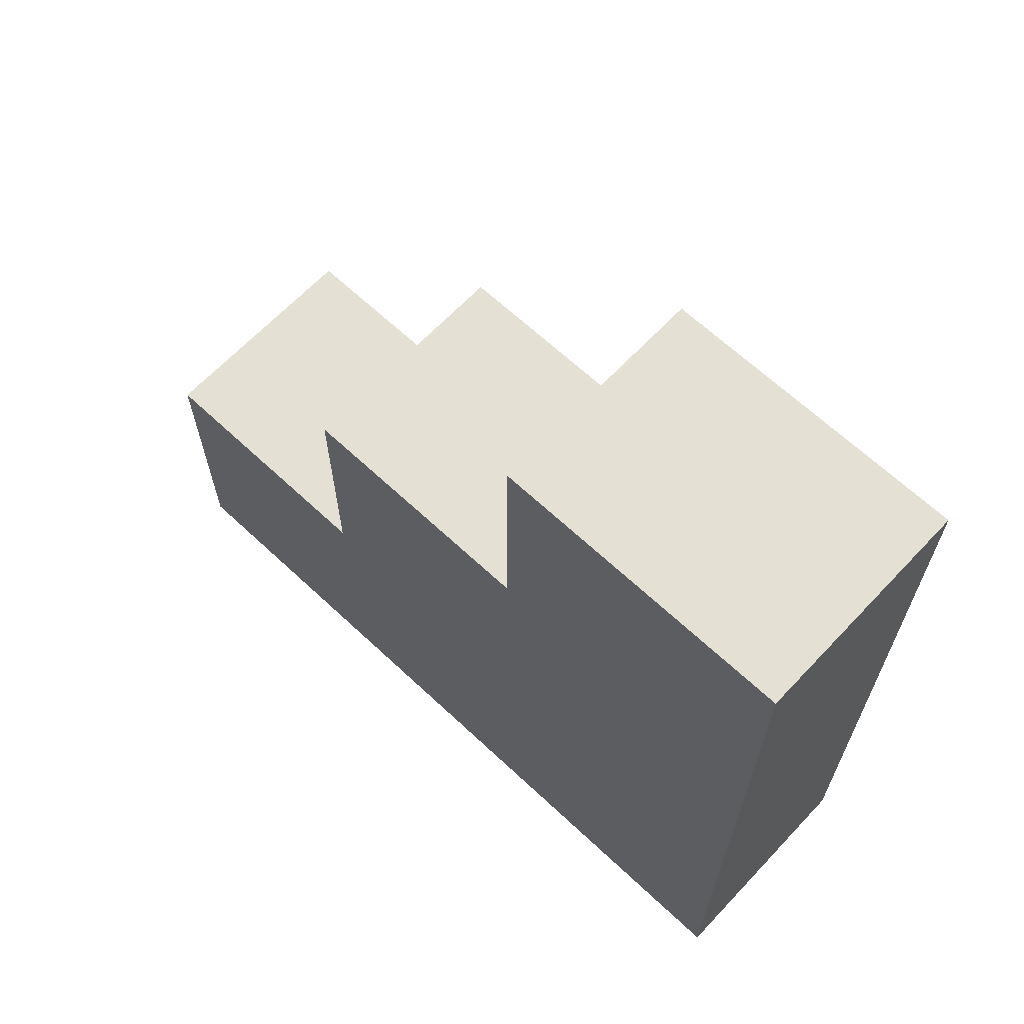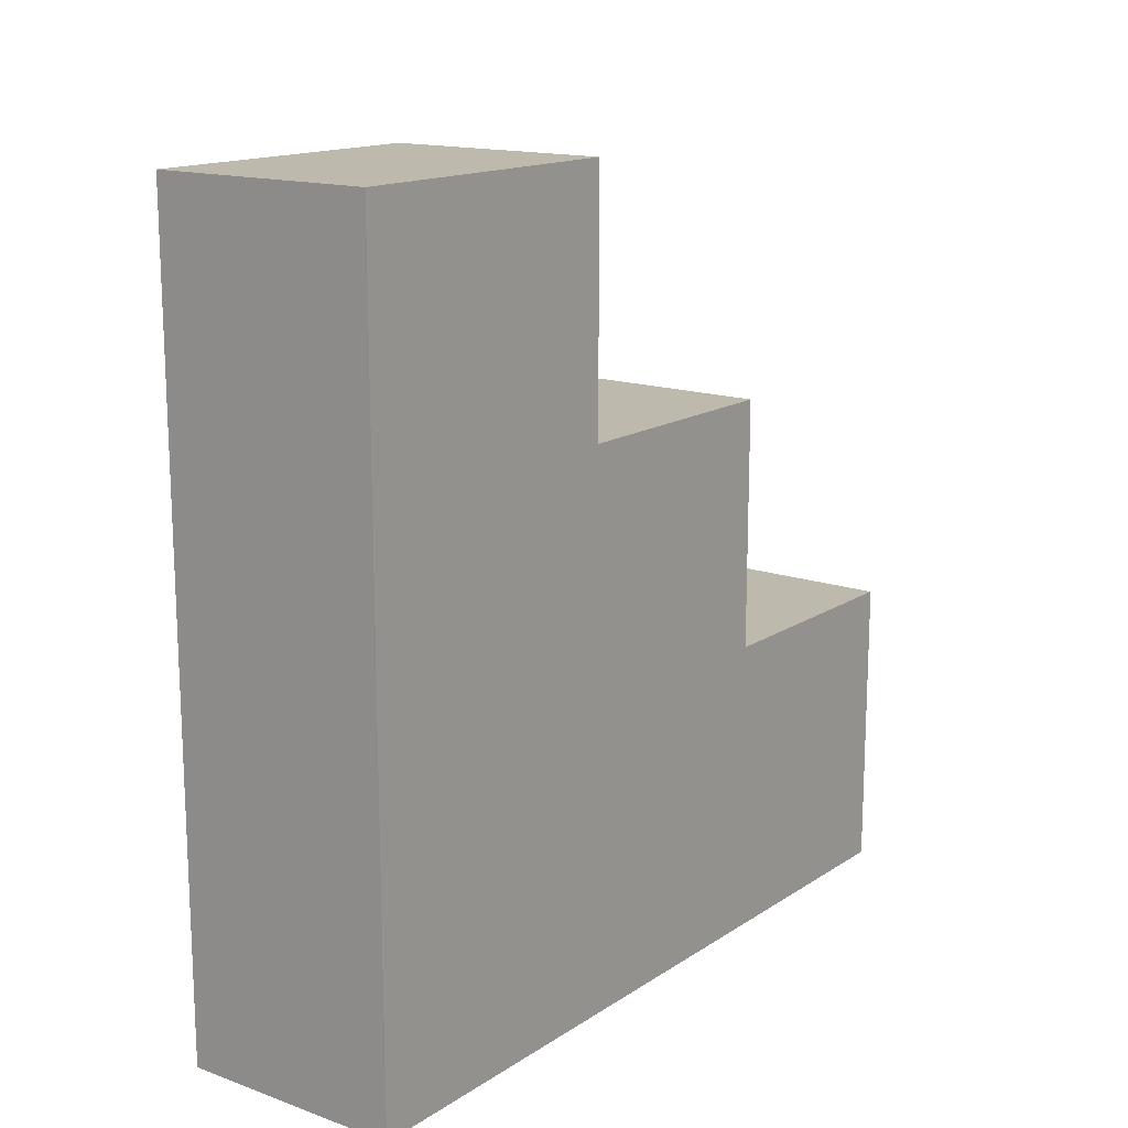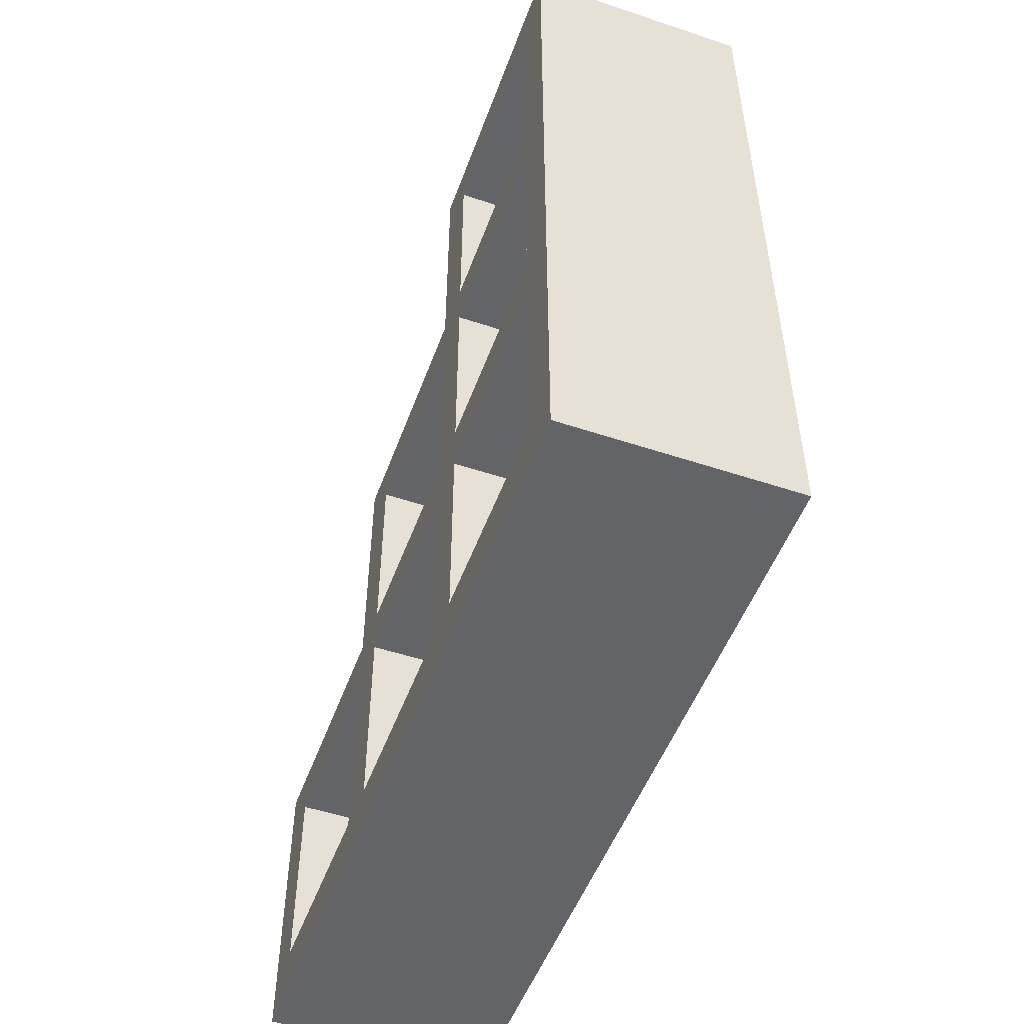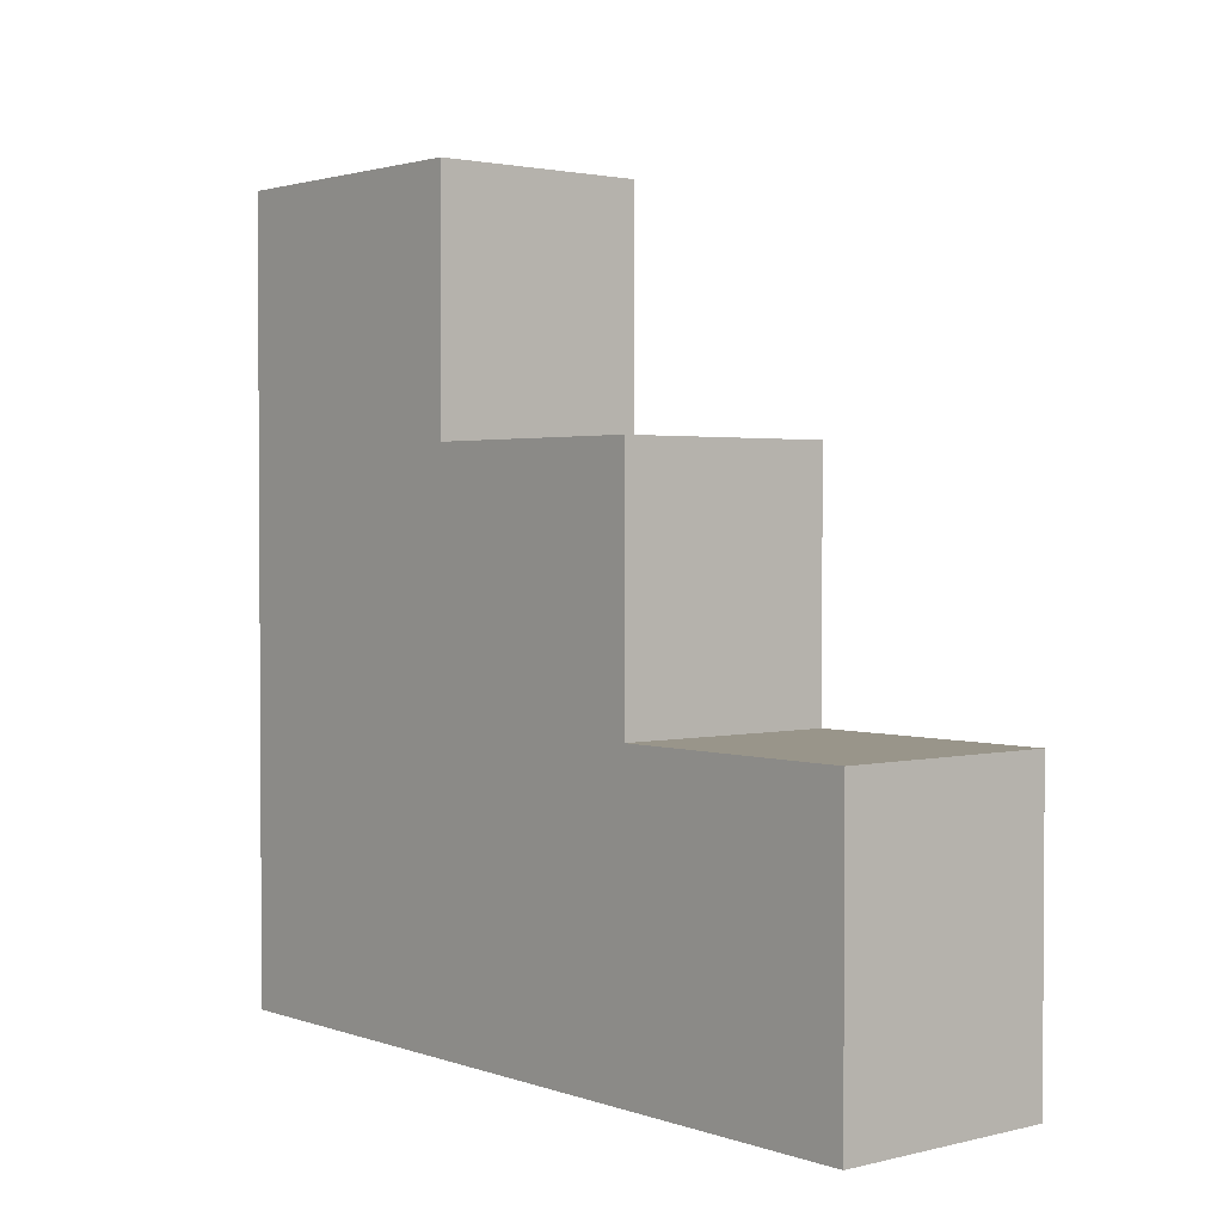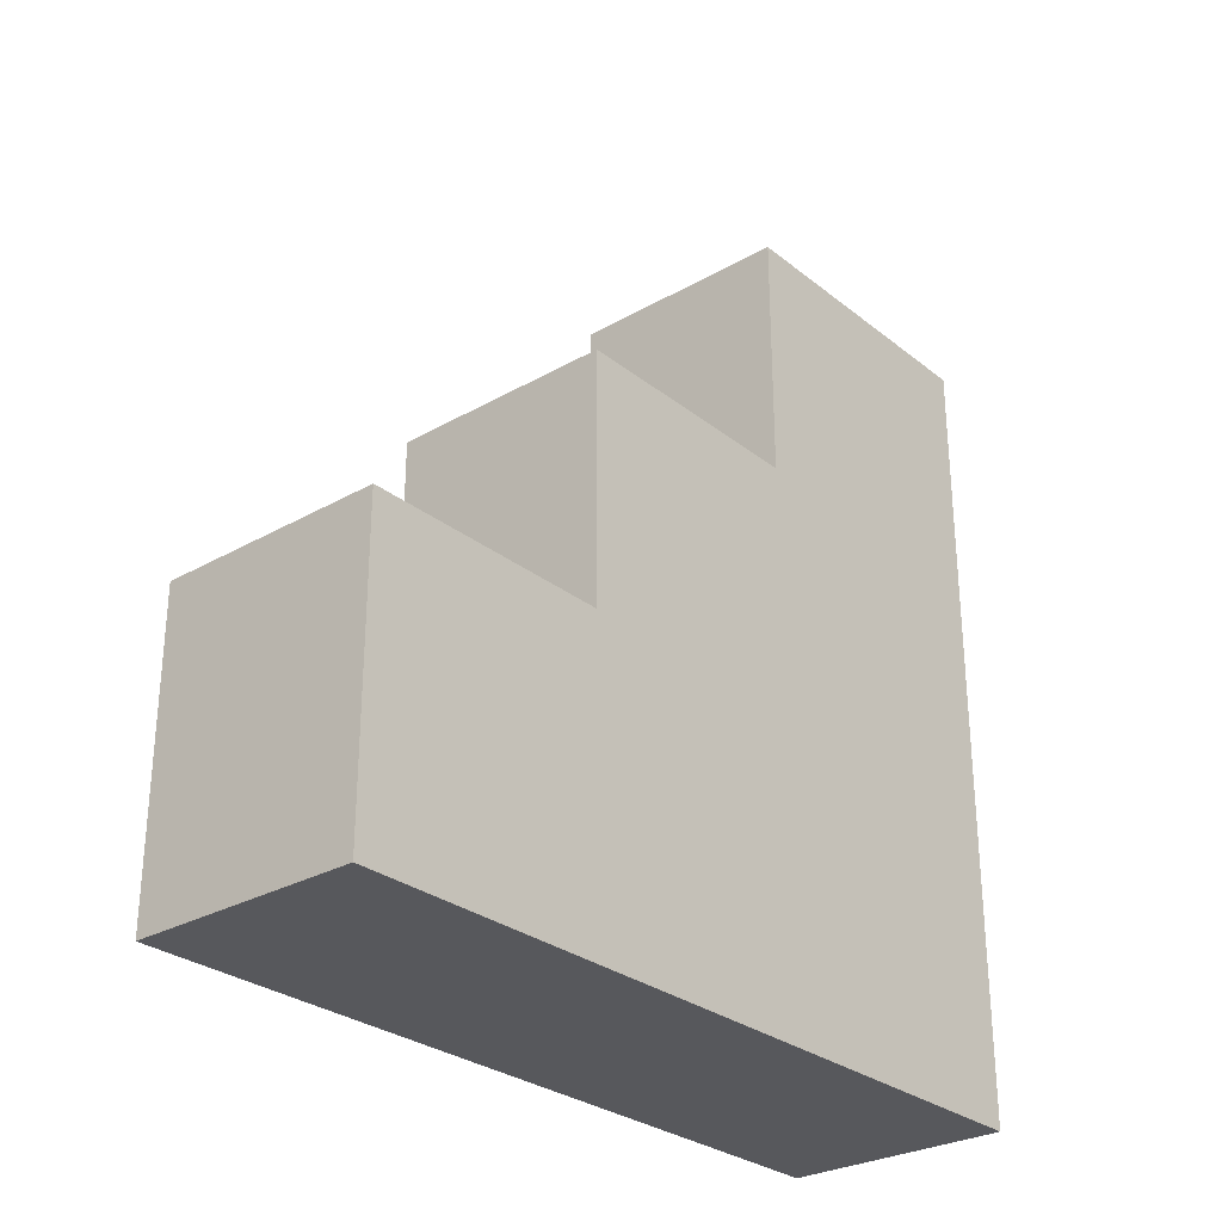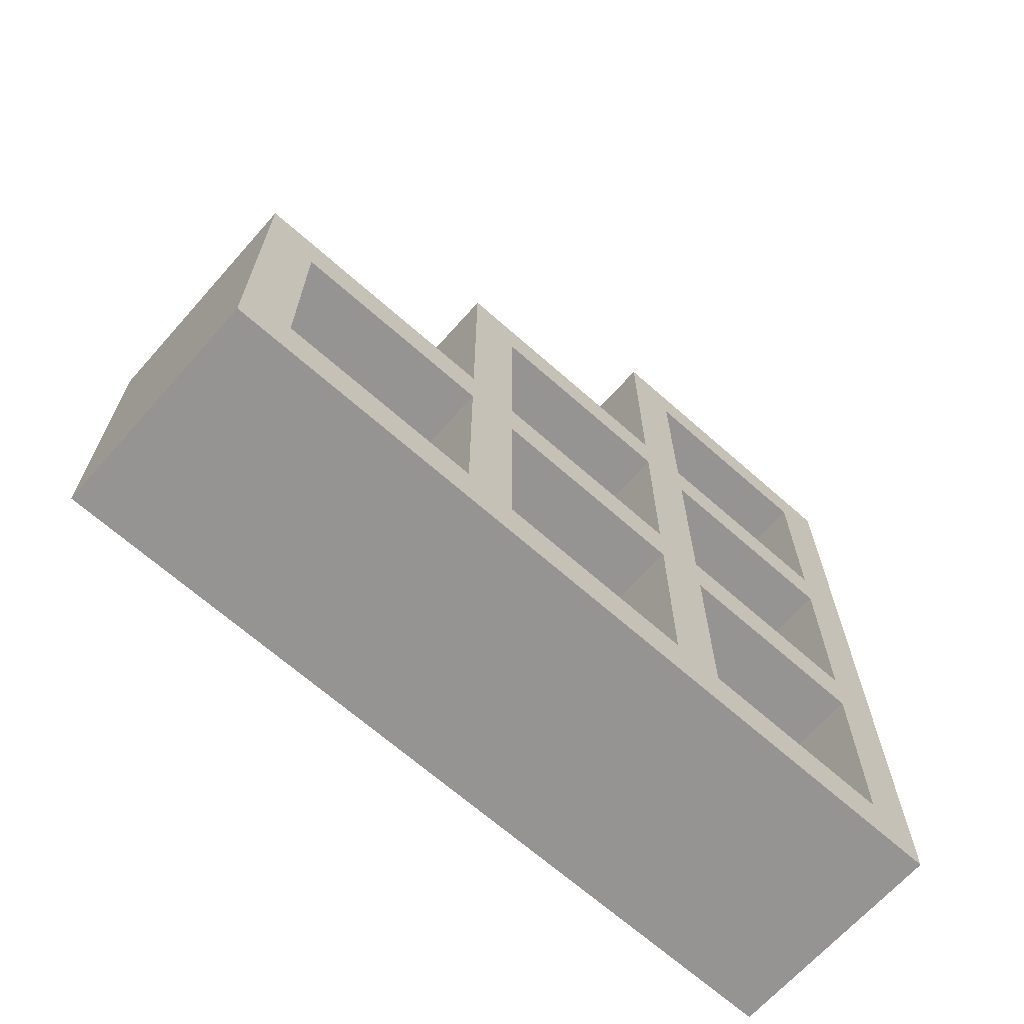
<metadata>
{"format":"obj","ext":"obj","renderer":"f3d","projection":"perspective","resolution":1024,"background":"white","views":[{"elev":65.2,"azim":133.3,"up":"+Y"},{"elev":15.3,"azim":36.8,"up":"+Z"},{"elev":-51.2,"azim":-19.9,"up":"+Z"},{"elev":2.1,"azim":139.9,"up":"+Z"},{"elev":-28.7,"azim":40.5,"up":"+Y"},{"elev":-67.1,"azim":-131.6,"up":"+Z"}]}
</metadata>
<code>
o
v -6.3 2.9 10.5
v -6.3 2.9 7.3
v -6.3 3.1 10.3
v -6.3 3.1 9.5
v -6.3 3.1 9.3
v -6.3 3.1 8.5
v -6.3 3.1 8.3
v -6.3 3.1 7.5
v -6.3 3.9 10.3
v -6.3 3.9 9.5
v -6.3 3.9 9.3
v -6.3 3.9 8.5
v -6.3 3.9 8.3
v -6.3 3.9 7.5
v -6.3 4.1 10.5
v -6.3 4.1 9.5
v -6.3 4.1 9.3
v -6.3 4.1 8.5
v -6.3 4.1 8.3
v -6.3 4.1 7.5
v -6.3 4.9 9.3
v -6.3 4.9 8.5
v -6.3 4.9 8.3
v -6.3 4.9 7.5
v -6.3 5.1 9.5
v -6.3 5.1 8.5
v -6.3 5.1 8.3
v -6.3 5.1 7.5
v -6.3 5.9 8.3
v -6.3 5.9 7.5
v -6.3 6.1 8.5
v -6.3 6.1 7.3
v -5.6 3.1 10.3
v -5.6 3.1 9.5
v -5.6 3.1 9.3
v -5.6 3.1 8.5
v -5.6 3.1 8.3
v -5.6 3.1 7.5
v -5.6 3.9 10.3
v -5.6 3.9 9.5
v -5.6 3.9 9.3
v -5.6 3.9 8.5
v -5.6 3.9 8.3
v -5.6 3.9 7.5
v -5.6 4.1 9.3
v -5.6 4.1 8.5
v -5.6 4.1 8.3
v -5.6 4.1 7.5
v -5.6 4.9 9.3
v -5.6 4.9 8.5
v -5.6 4.9 8.3
v -5.6 4.9 7.5
v -5.6 5.1 8.3
v -5.6 5.1 7.5
v -5.6 5.9 8.3
v -5.6 5.9 7.5
v -5.4 2.9 10.5
v -5.4 2.9 7.3
v -5.4 4.1 10.5
v -5.4 4.1 9.5
v -5.4 5.1 9.5
v -5.4 5.1 8.5
v -5.4 6.1 8.5
v -5.4 6.1 7.3
v -6.3 2.9 10.5
v -6.3 4.1 10.5
v -5.4 2.9 10.5
v -5.4 4.1 10.5
v -6.3 3.1 9.5
v -6.3 3.9 9.5
v -6.3 4.1 9.5
v -6.3 5.1 9.5
v -5.6 3.1 9.5
v -5.6 3.9 9.5
v -5.4 4.1 9.5
v -5.4 5.1 9.5
v -6.3 3.1 8.5
v -6.3 3.9 8.5
v -6.3 4.1 8.5
v -6.3 4.9 8.5
v -6.3 5.1 8.5
v -6.3 6.1 8.5
v -5.6 3.1 8.5
v -5.6 3.9 8.5
v -5.6 4.1 8.5
v -5.6 4.9 8.5
v -5.4 5.1 8.5
v -5.4 6.1 8.5
v -6.3 3.1 7.5
v -6.3 3.9 7.5
v -6.3 4.1 7.5
v -6.3 4.9 7.5
v -6.3 5.1 7.5
v -6.3 5.9 7.5
v -5.6 3.1 7.5
v -5.6 3.9 7.5
v -5.6 4.1 7.5
v -5.6 4.9 7.5
v -5.6 5.1 7.5
v -5.6 5.9 7.5
v -6.3 3.1 10.3
v -6.3 3.9 10.3
v -5.6 3.1 10.3
v -5.6 3.9 10.3
v -6.3 3.1 9.3
v -6.3 3.9 9.3
v -6.3 4.1 9.3
v -6.3 4.9 9.3
v -5.6 3.1 9.3
v -5.6 3.9 9.3
v -5.6 4.1 9.3
v -5.6 4.9 9.3
v -6.3 3.1 8.3
v -6.3 3.9 8.3
v -6.3 4.1 8.3
v -6.3 4.9 8.3
v -6.3 5.1 8.3
v -6.3 5.9 8.3
v -5.6 3.1 8.3
v -5.6 3.9 8.3
v -5.6 4.1 8.3
v -5.6 4.9 8.3
v -5.6 5.1 8.3
v -5.6 5.9 8.3
v -6.3 2.9 7.3
v -6.3 6.1 7.3
v -5.4 2.9 7.3
v -5.4 6.1 7.3
v -6.3 2.9 10.5
v -5.4 2.9 10.5
v -6.3 2.9 7.3
v -5.4 2.9 7.3
v -6.3 3.9 10.3
v -5.6 3.9 10.3
v -6.3 3.9 9.5
v -5.6 3.9 9.5
v -6.3 3.9 9.3
v -5.6 3.9 9.3
v -6.3 3.9 8.5
v -5.6 3.9 8.5
v -6.3 3.9 8.3
v -5.6 3.9 8.3
v -6.3 3.9 7.5
v -5.6 3.9 7.5
v -6.3 4.9 9.3
v -5.6 4.9 9.3
v -6.3 4.9 8.5
v -5.6 4.9 8.5
v -6.3 4.9 8.3
v -5.6 4.9 8.3
v -6.3 4.9 7.5
v -5.6 4.9 7.5
v -6.3 5.9 8.3
v -5.6 5.9 8.3
v -6.3 5.9 7.5
v -5.6 5.9 7.5
v -6.3 3.1 10.3
v -5.6 3.1 10.3
v -6.3 3.1 9.5
v -5.6 3.1 9.5
v -6.3 3.1 9.3
v -5.6 3.1 9.3
v -6.3 3.1 8.5
v -5.6 3.1 8.5
v -6.3 3.1 8.3
v -5.6 3.1 8.3
v -6.3 3.1 7.5
v -5.6 3.1 7.5
v -6.3 4.1 10.5
v -5.4 4.1 10.5
v -6.3 4.1 9.5
v -5.4 4.1 9.5
v -6.3 4.1 9.3
v -5.6 4.1 9.3
v -6.3 4.1 8.5
v -5.6 4.1 8.5
v -6.3 4.1 8.3
v -5.6 4.1 8.3
v -6.3 4.1 7.5
v -5.6 4.1 7.5
v -6.3 5.1 9.5
v -5.4 5.1 9.5
v -6.3 5.1 8.5
v -5.4 5.1 8.5
v -6.3 5.1 8.3
v -5.6 5.1 8.3
v -6.3 5.1 7.5
v -5.6 5.1 7.5
v -6.3 6.1 8.5
v -5.4 6.1 8.5
v -6.3 6.1 7.3
v -5.4 6.1 7.3
f 3 2 1
f 4 2 3
f 5 2 4
f 6 2 5
f 7 2 6
f 8 2 7
f 9 3 1
f 10 5 4
f 11 5 10
f 12 7 6
f 13 7 12
f 14 2 8
f 15 13 12
f 15 14 13
f 15 11 10
f 15 9 1
f 15 12 11
f 15 10 9
f 16 14 15
f 17 14 16
f 18 14 17
f 19 14 18
f 20 2 14
f 20 14 19
f 21 17 16
f 22 19 18
f 23 19 22
f 24 2 20
f 25 21 16
f 25 24 23
f 25 23 22
f 25 22 21
f 26 24 25
f 27 24 26
f 28 2 24
f 28 24 27
f 29 27 26
f 30 2 28
f 31 29 26
f 31 30 29
f 32 2 30
f 32 30 31
f 39 34 33
f 40 34 39
f 41 36 35
f 42 36 41
f 43 38 37
f 44 38 43
f 49 46 45
f 50 46 49
f 51 48 47
f 52 48 51
f 55 54 53
f 56 54 55
f 57 58 59
f 59 58 60
f 60 58 61
f 61 58 62
f 62 58 63
f 63 58 64
f 67 66 65
f 68 66 67
f 73 70 69
f 74 70 73
f 75 72 71
f 76 72 75
f 83 78 77
f 84 78 83
f 85 80 79
f 86 80 85
f 87 82 81
f 88 82 87
f 95 90 89
f 96 90 95
f 97 92 91
f 98 92 97
f 99 94 93
f 100 94 99
f 101 102 103
f 103 102 104
f 105 106 109
f 109 106 110
f 107 108 111
f 111 108 112
f 113 114 119
f 119 114 120
f 115 116 121
f 121 116 122
f 117 118 123
f 123 118 124
f 125 126 127
f 127 126 128
f 131 130 129
f 132 130 131
f 135 134 133
f 136 134 135
f 139 138 137
f 140 138 139
f 143 142 141
f 144 142 143
f 147 146 145
f 148 146 147
f 151 150 149
f 152 150 151
f 155 154 153
f 156 154 155
f 157 158 159
f 159 158 160
f 161 162 163
f 163 162 164
f 165 166 167
f 167 166 168
f 169 170 171
f 171 170 172
f 173 174 175
f 175 174 176
f 177 178 179
f 179 178 180
f 181 182 183
f 183 182 184
f 185 186 187
f 187 186 188
f 189 190 191
f 191 190 192

</code>
